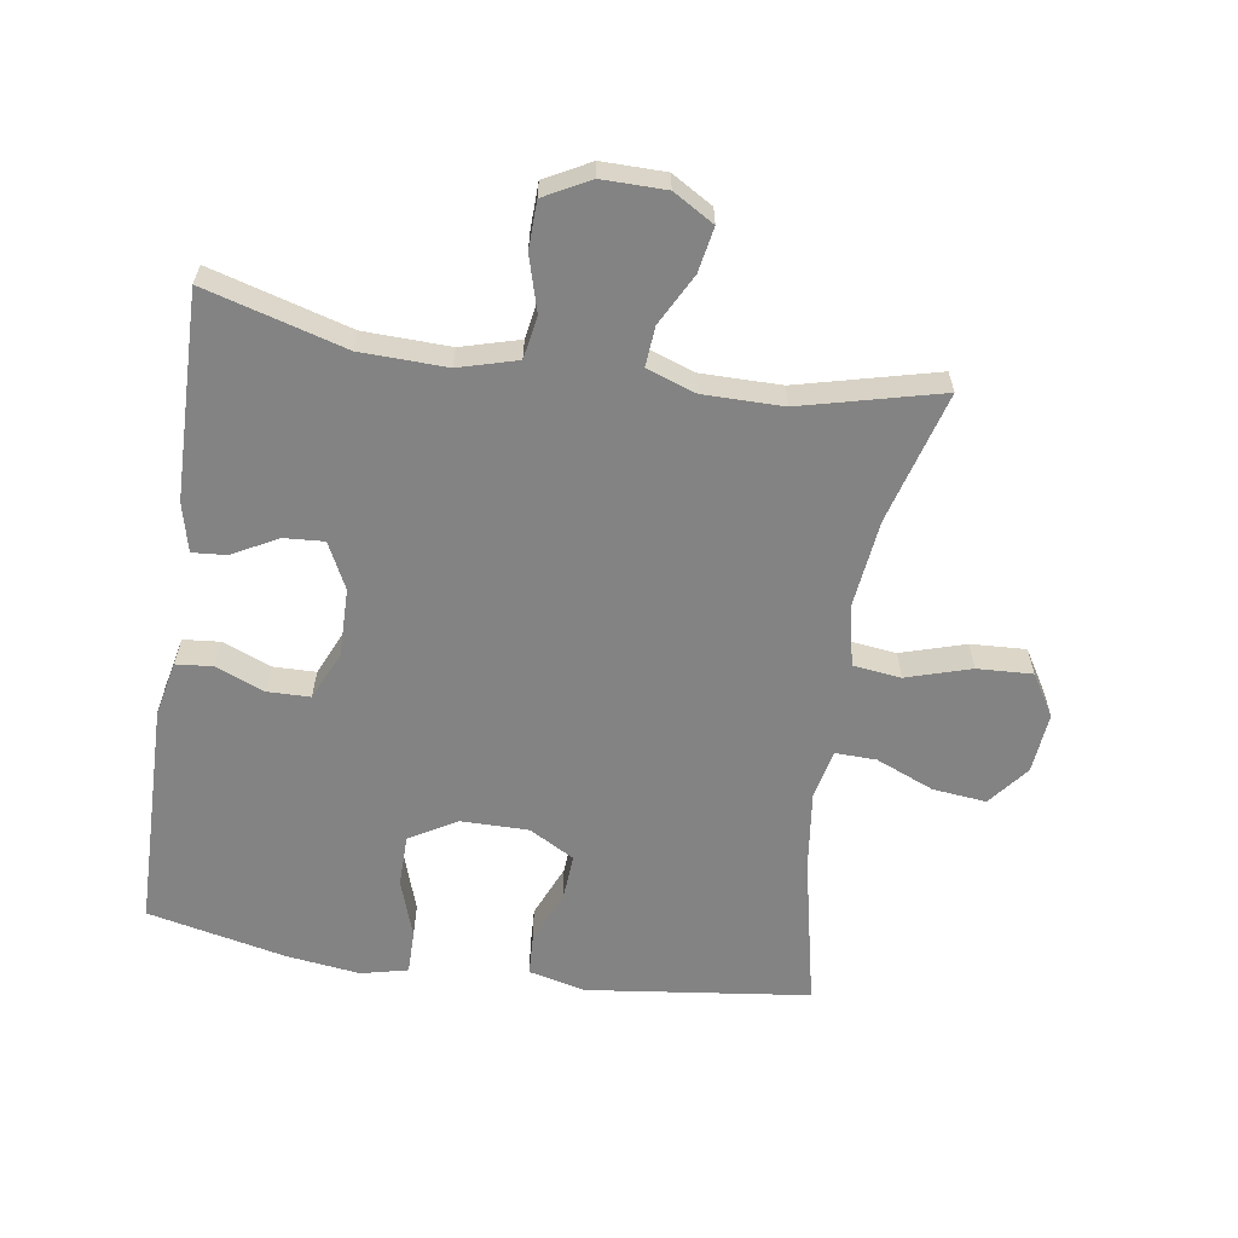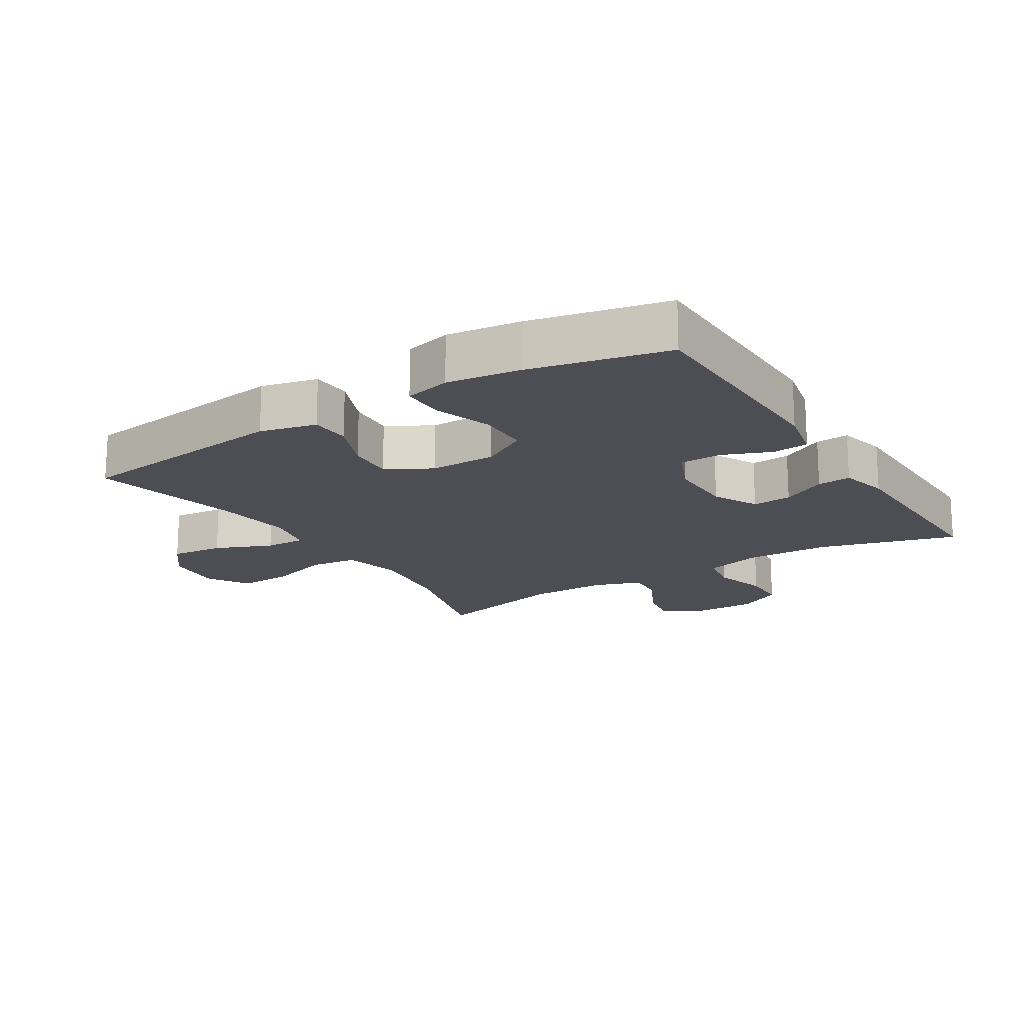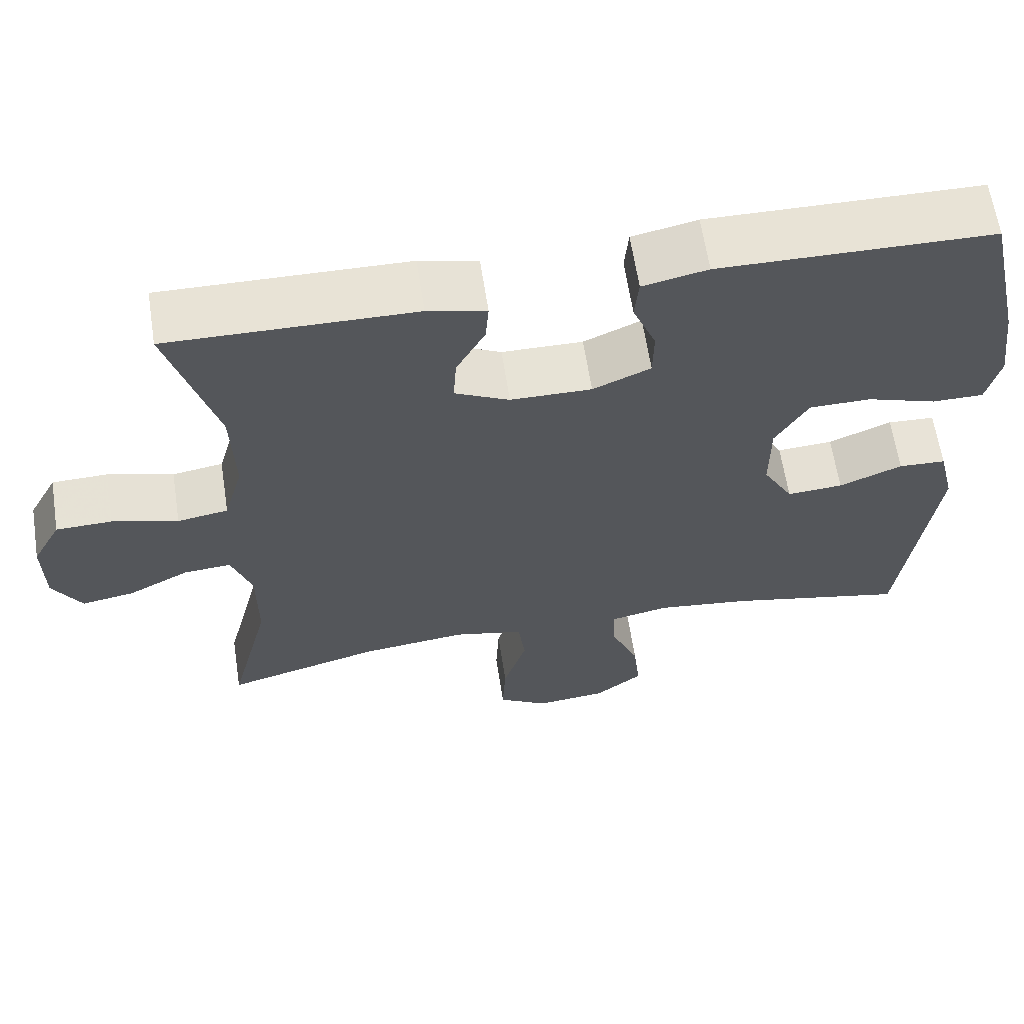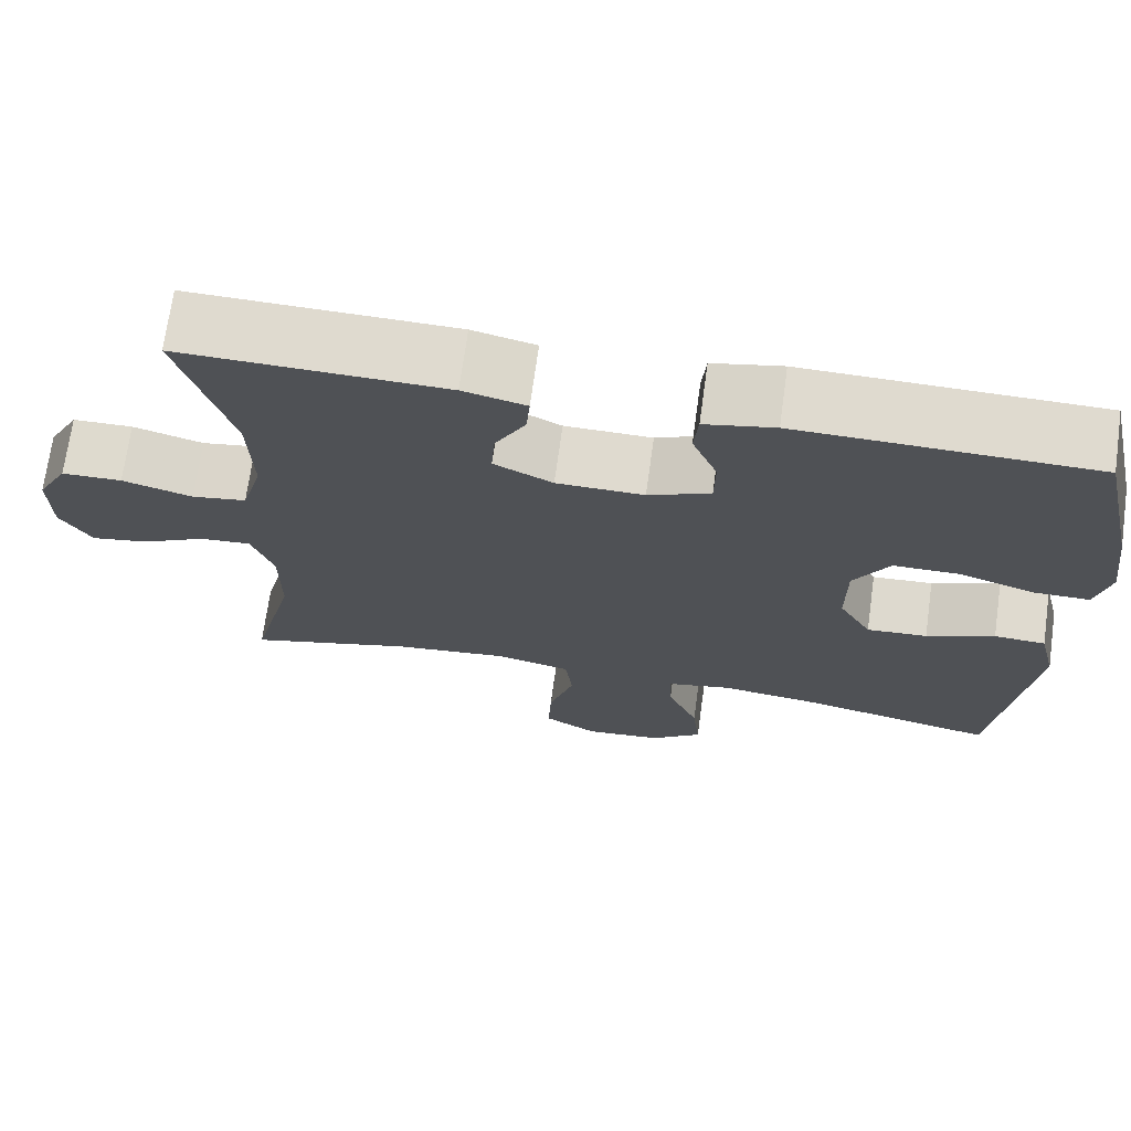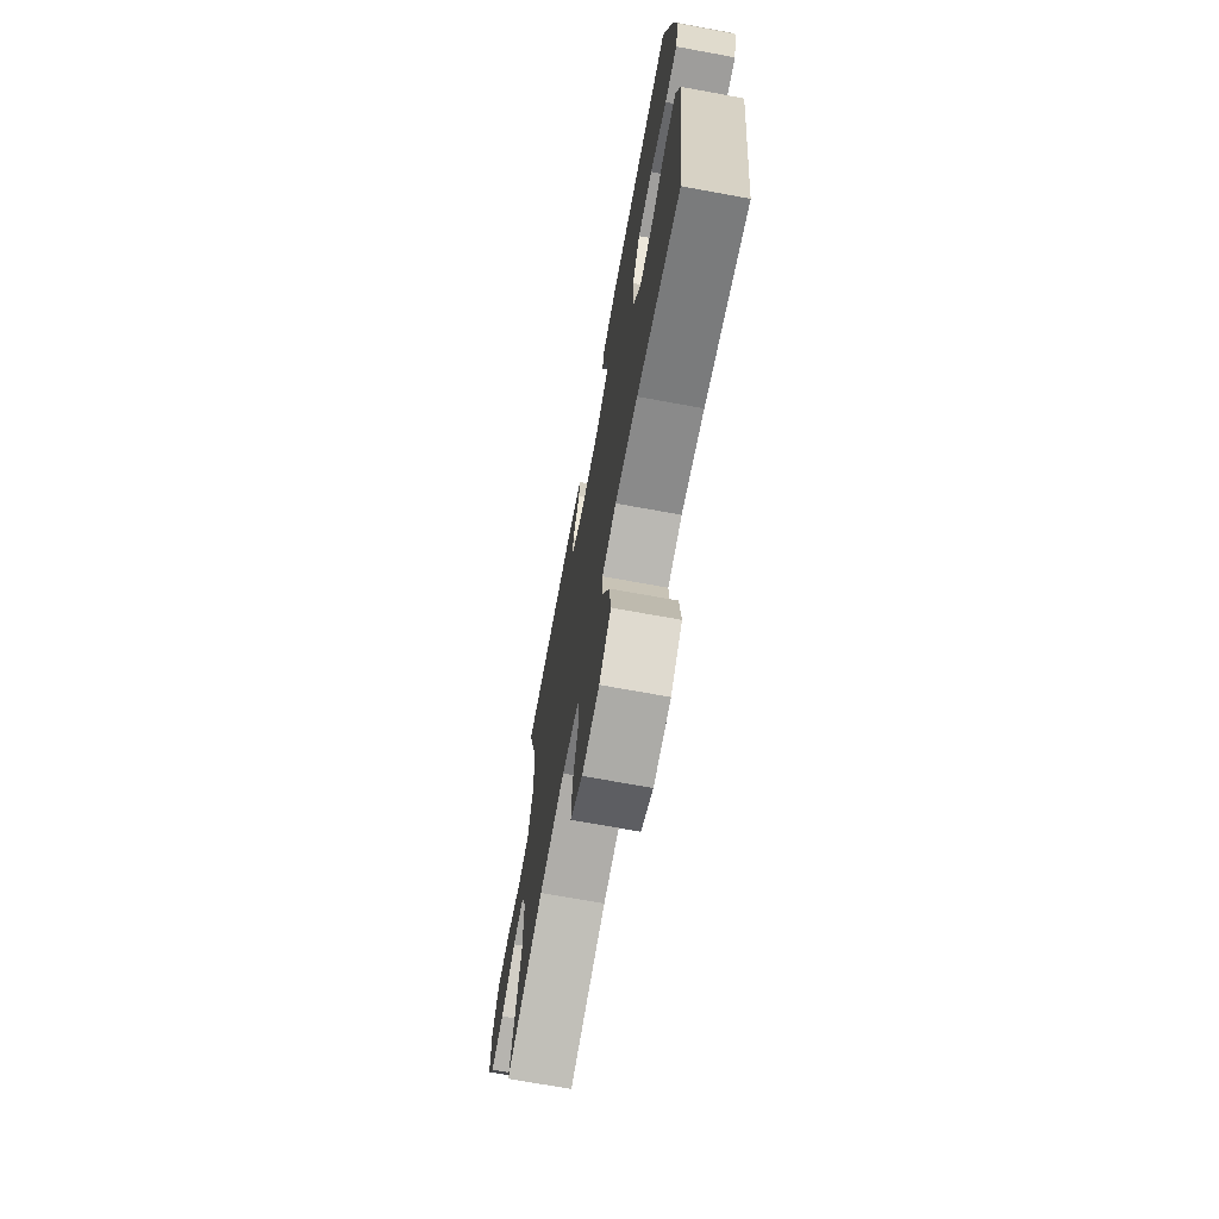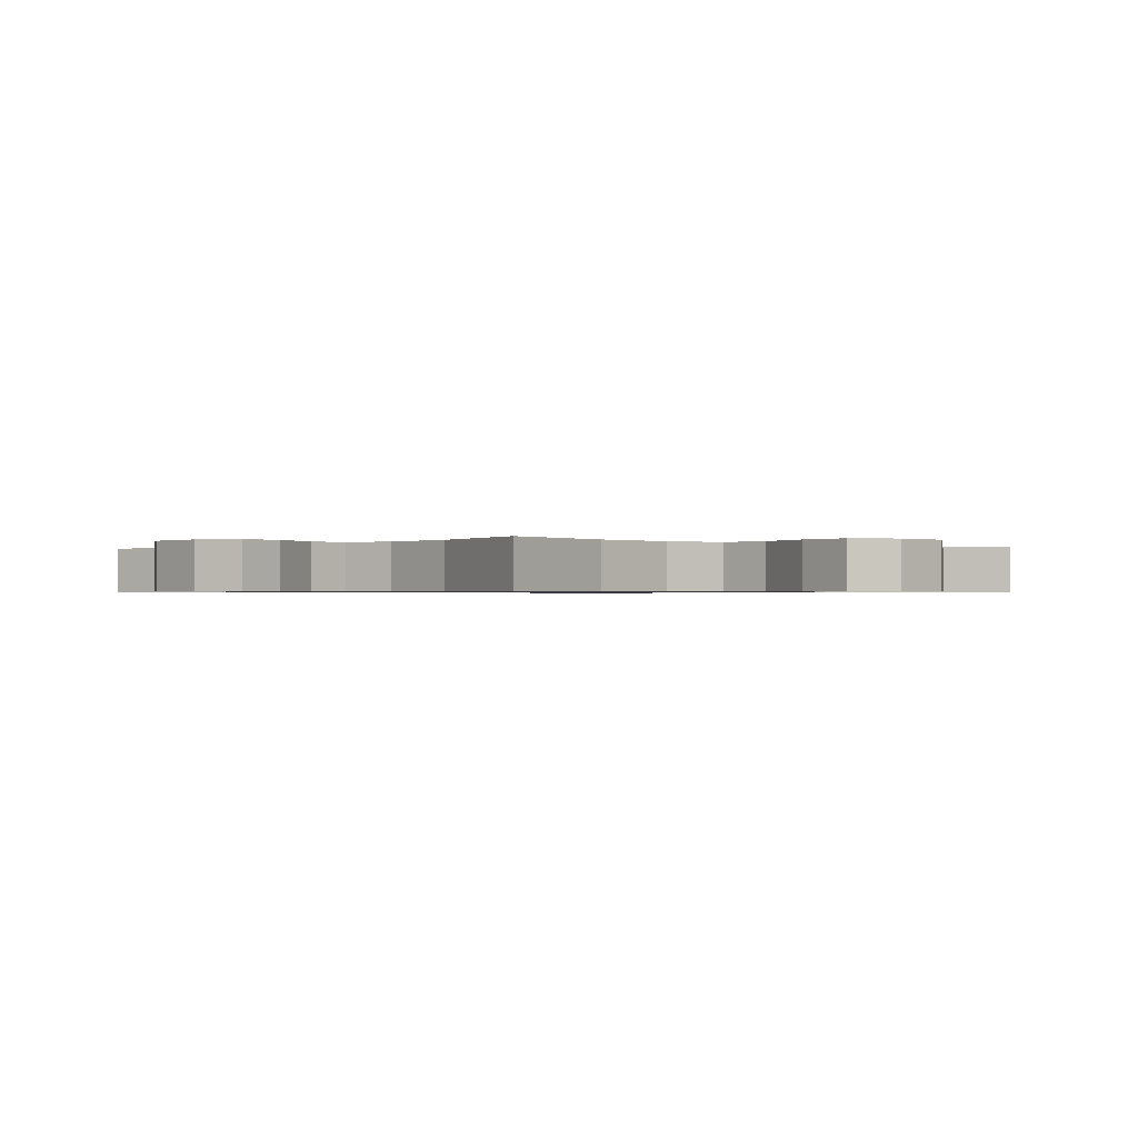
<metadata>
{"format":"obj","ext":"obj","renderer":"f3d","projection":"perspective","resolution":1024,"background":"white","views":[{"elev":-61.0,"azim":81.3,"up":"+Y"},{"elev":-17.4,"azim":-57.9,"up":"+Y"},{"elev":63.0,"azim":171.3,"up":"+Z"},{"elev":70.8,"azim":-172.1,"up":"+Z"},{"elev":-70.6,"azim":-100.4,"up":"+Z"},{"elev":-0.7,"azim":139.3,"up":"+Y"}]}
</metadata>
<code>
v -0.5 0.07 -0.5
v -0.542 0.07 -0.161
v -0.521 0.07 -0.074
v -0.46 0.07 -0.071
v -0.379 0.07 -0.105
v -0.307 0.07 -0.11
v -0.268 0.07 -0.041
v -0.268 0.07 0.062
v -0.31 0.07 0.134
v -0.389 0.07 0.135
v -0.479 0.07 0.105
v -0.545 0.07 0.105
v -0.562 0.07 0.176
v -0.547 0.07 0.289
v -0.5 0.07 0.5
v -0.151 0.07 0.505
v -0.068 0.07 0.487
v -0.063 0.07 0.431
v -0.093 0.07 0.357
v -0.092 0.07 0.292
v -0.018 0.07 0.259
v 0.086 0.07 0.26
v 0.156 0.07 0.295
v 0.152 0.07 0.356
v 0.115 0.07 0.425
v 0.111 0.07 0.477
v 0.186 0.07 0.495
v 0.5 0.07 0.5
v 0.439 0.07 0.287
v 0.435 0.07 0.156
v 0.46 0.07 0.067
v 0.525 0.07 0.056
v 0.609 0.07 0.08
v 0.681 0.07 0.078
v 0.718 0.07 0.009
v 0.717 0.07 -0.088
v 0.68 0.07 -0.15
v 0.612 0.07 -0.138
v 0.534 0.07 -0.097
v 0.473 0.07 -0.092
v 0.447 0.07 -0.167
v 0.447 0.07 -0.288
v 0.5 0.07 -0.5
v 0.3 0.07 -0.444
v 0.164 0.07 -0.428
v 0.073 0.07 -0.448
v 0.064 0.07 -0.521
v 0.094 0.07 -0.619
v 0.098 0.07 -0.703
v 0.034 0.07 -0.742
v -0.058 0.07 -0.733
v -0.12 0.07 -0.684
v -0.111 0.07 -0.602
v -0.074 0.07 -0.514
v -0.072 0.07 -0.451
v -0.148 0.07 -0.435
v -0.269 0.07 -0.45
v -0.5 0 -0.5
v -0.542 0 -0.161
v -0.521 0 -0.074
v -0.46 0 -0.071
v -0.379 0 -0.105
v -0.307 0 -0.11
v -0.268 0 -0.041
v -0.268 0 0.062
v -0.31 0 0.134
v -0.389 0 0.135
v -0.479 0 0.105
v -0.545 0 0.105
v -0.562 0 0.176
v -0.547 0 0.289
v -0.5 0 0.5
v -0.151 0 0.505
v -0.068 0 0.487
v -0.063 0 0.431
v -0.093 0 0.357
v -0.092 0 0.292
v -0.018 0 0.259
v 0.086 0 0.26
v 0.156 0 0.295
v 0.152 0 0.356
v 0.115 0 0.425
v 0.111 0 0.477
v 0.186 0 0.495
v 0.5 0 0.5
v 0.439 0 0.287
v 0.435 0 0.156
v 0.46 0 0.067
v 0.525 0 0.056
v 0.609 0 0.08
v 0.681 0 0.078
v 0.718 0 0.009
v 0.717 0 -0.088
v 0.68 0 -0.15
v 0.612 0 -0.138
v 0.534 0 -0.097
v 0.473 0 -0.092
v 0.447 0 -0.167
v 0.447 0 -0.288
v 0.5 0 -0.5
v 0.3 0 -0.444
v 0.164 0 -0.428
v 0.073 0 -0.448
v 0.064 0 -0.521
v 0.094 0 -0.619
v 0.098 0 -0.703
v 0.034 0 -0.742
v -0.058 0 -0.733
v -0.12 0 -0.684
v -0.111 0 -0.602
v -0.074 0 -0.514
v -0.072 0 -0.451
v -0.148 0 -0.435
v -0.269 0 -0.45
f 52 53 54
f 51 52 54
f 50 51 54
f 49 50 54
f 48 49 54
f 47 48 54
f 46 47 54 55
f 45 46 55 56
f 42 43 44
f 41 42 44 45
f 40 41 45 56
f 37 38 39
f 36 37 39
f 35 36 39
f 34 35 39
f 33 34 39
f 32 33 39
f 31 32 39 40
f 40 56 57
f 31 40 57
f 30 31 57
f 27 28 29
f 26 27 29
f 25 26 29
f 24 25 29
f 23 24 29 30
f 17 18 19
f 16 17 19
f 15 16 19
f 14 15 19
f 13 14 19
f 12 13 19
f 11 12 19
f 10 11 19
f 9 10 19 20
f 8 9 20 21
f 3 4 5
f 2 3 5
f 1 2 5
f 57 1 5
f 57 5 6
f 57 6 7
f 30 57 7
f 23 30 7
f 22 23 7
f 7 8 21 22
f 111 110 109
f 111 109 108
f 111 108 107
f 111 107 106
f 111 106 105
f 111 105 104
f 112 111 104 103
f 113 112 103 102
f 101 100 99
f 102 101 99 98
f 113 102 98 97
f 96 95 94
f 96 94 93
f 96 93 92
f 96 92 91
f 96 91 90
f 96 90 89
f 97 96 89 88
f 114 113 97
f 114 97 88
f 114 88 87
f 86 85 84
f 86 84 83
f 86 83 82
f 86 82 81
f 87 86 81 80
f 76 75 74
f 76 74 73
f 76 73 72
f 76 72 71
f 76 71 70
f 76 70 69
f 76 69 68
f 76 68 67
f 77 76 67 66
f 78 77 66 65
f 62 61 60
f 62 60 59
f 62 59 58
f 62 58 114
f 63 62 114
f 64 63 114
f 64 114 87
f 64 87 80
f 64 80 79
f 79 78 65 64
f 1 58 59 2
f 2 59 60 3
f 3 60 61 4
f 4 61 62 5
f 5 62 63 6
f 6 63 64 7
f 7 64 65 8
f 8 65 66 9
f 9 66 67 10
f 10 67 68 11
f 11 68 69 12
f 12 69 70 13
f 13 70 71 14
f 14 71 72 15
f 15 72 73 16
f 16 73 74 17
f 17 74 75 18
f 18 75 76 19
f 19 76 77 20
f 20 77 78 21
f 21 78 79 22
f 22 79 80 23
f 23 80 81 24
f 24 81 82 25
f 25 82 83 26
f 26 83 84 27
f 27 84 85 28
f 28 85 86 29
f 29 86 87 30
f 30 87 88 31
f 31 88 89 32
f 32 89 90 33
f 33 90 91 34
f 34 91 92 35
f 35 92 93 36
f 36 93 94 37
f 37 94 95 38
f 38 95 96 39
f 39 96 97 40
f 40 97 98 41
f 41 98 99 42
f 42 99 100 43
f 43 100 101 44
f 44 101 102 45
f 45 102 103 46
f 46 103 104 47
f 47 104 105 48
f 48 105 106 49
f 49 106 107 50
f 50 107 108 51
f 51 108 109 52
f 52 109 110 53
f 53 110 111 54
f 54 111 112 55
f 55 112 113 56
f 56 113 114 57
f 57 114 58 1

</code>
